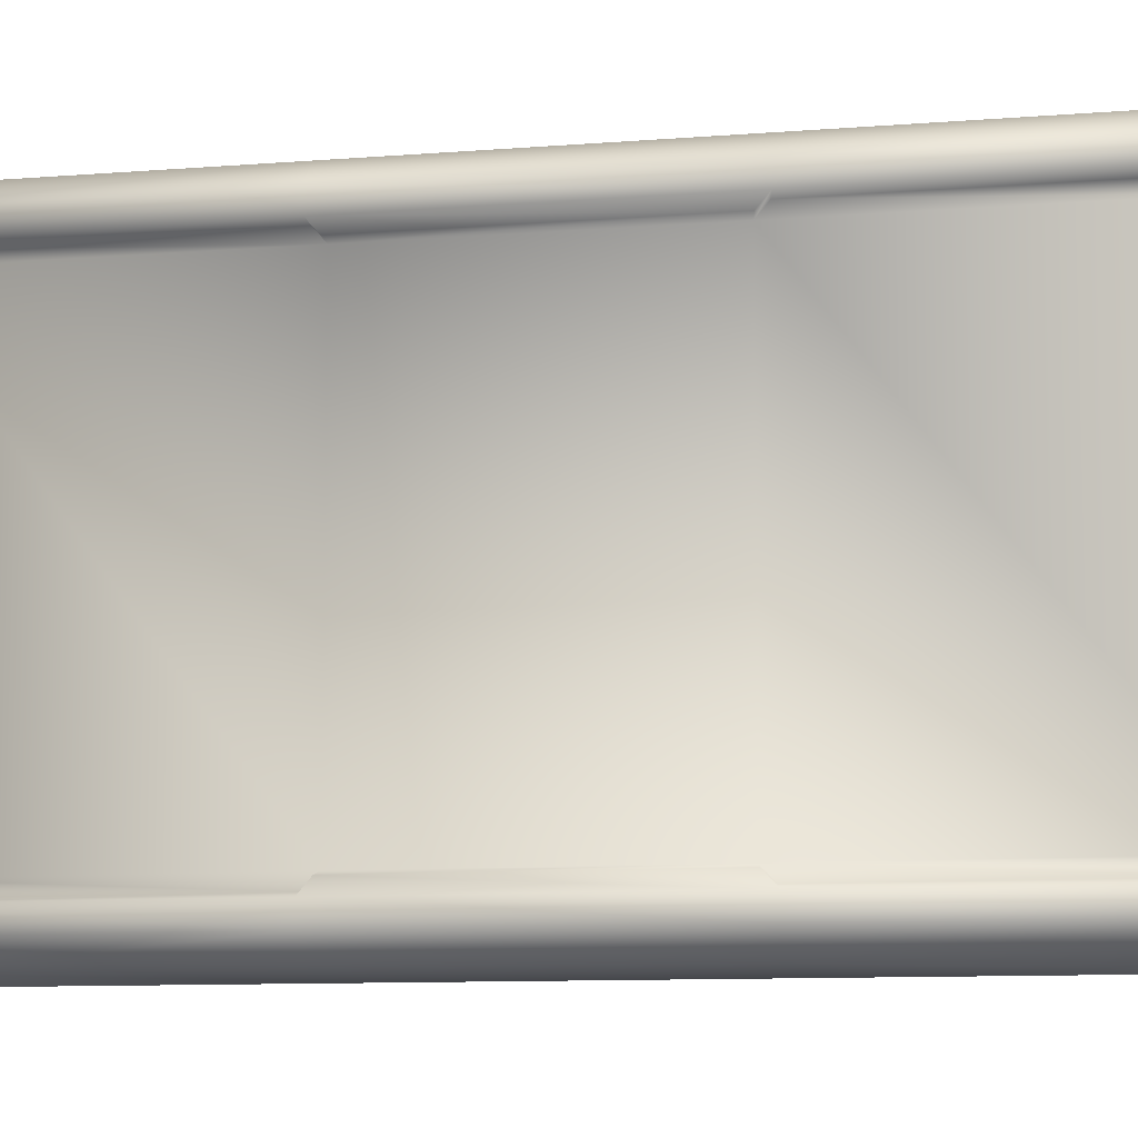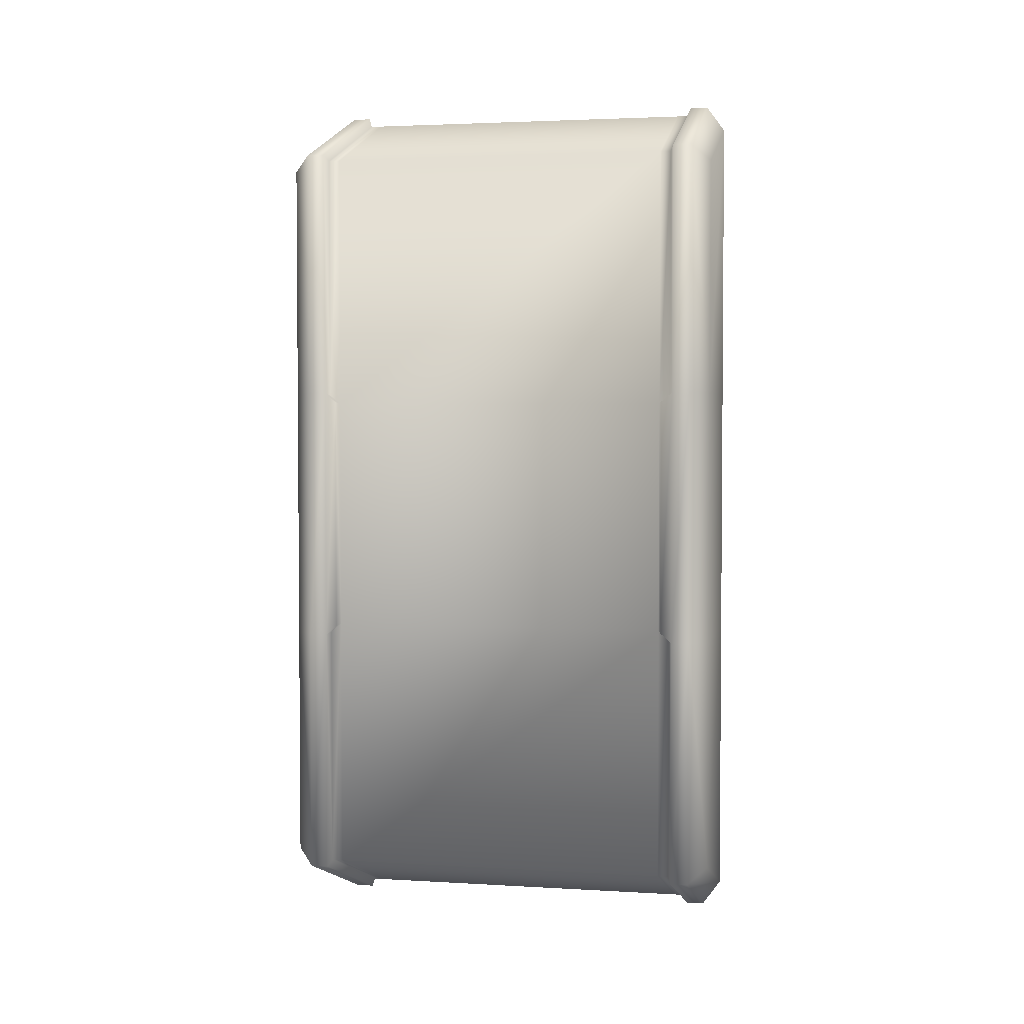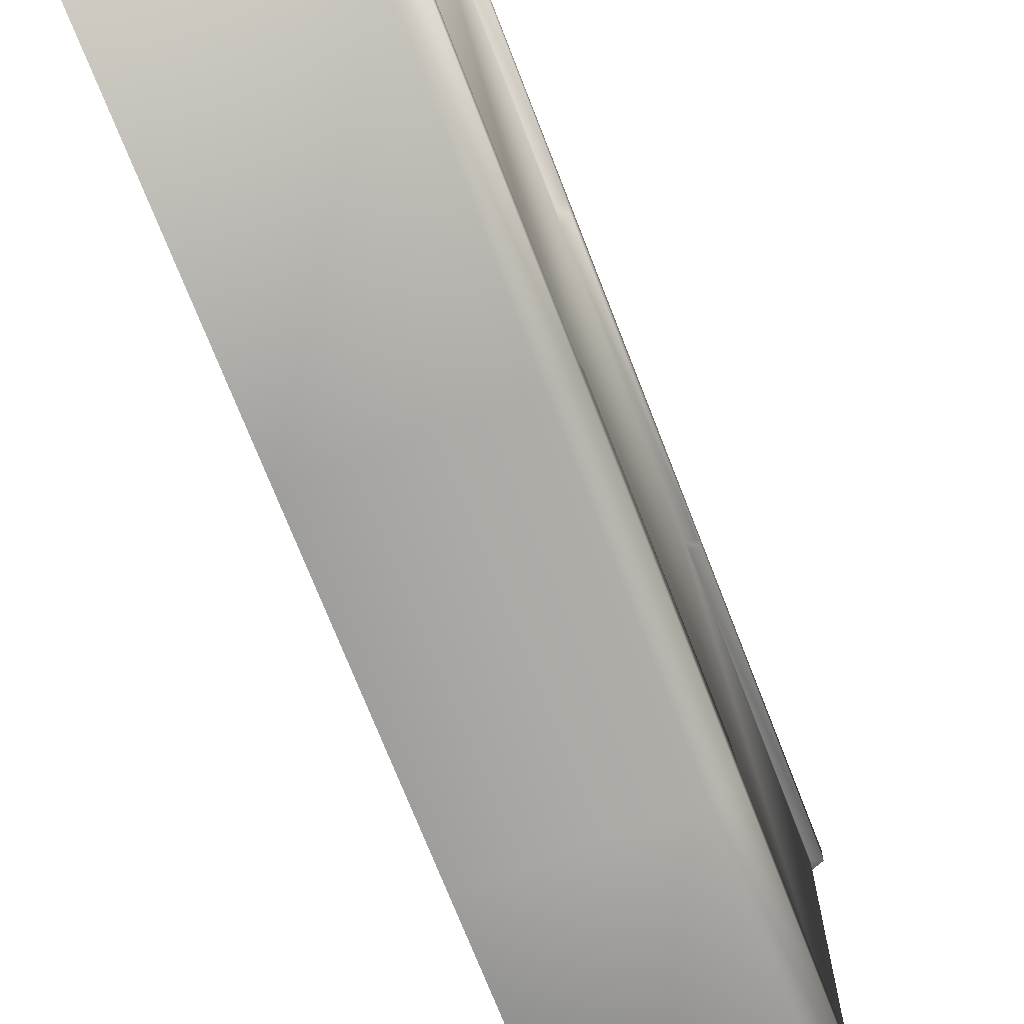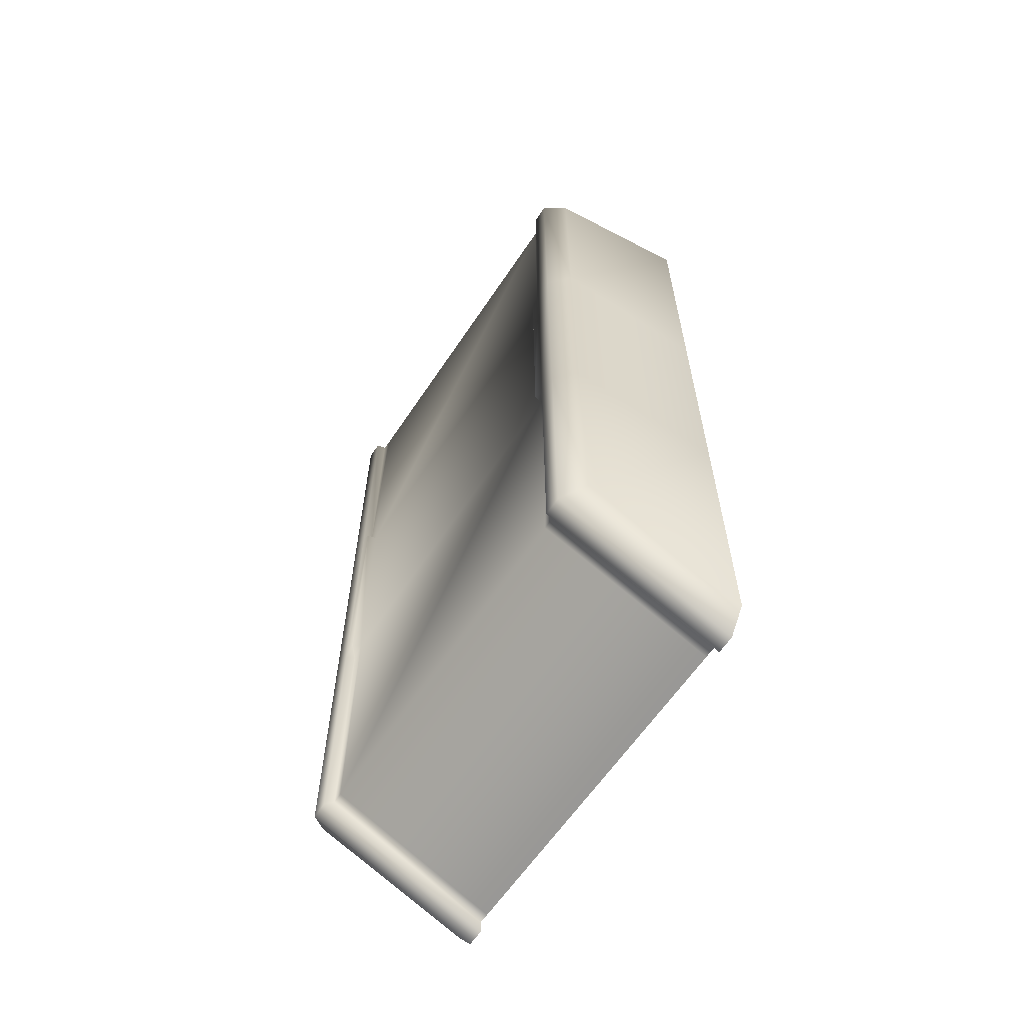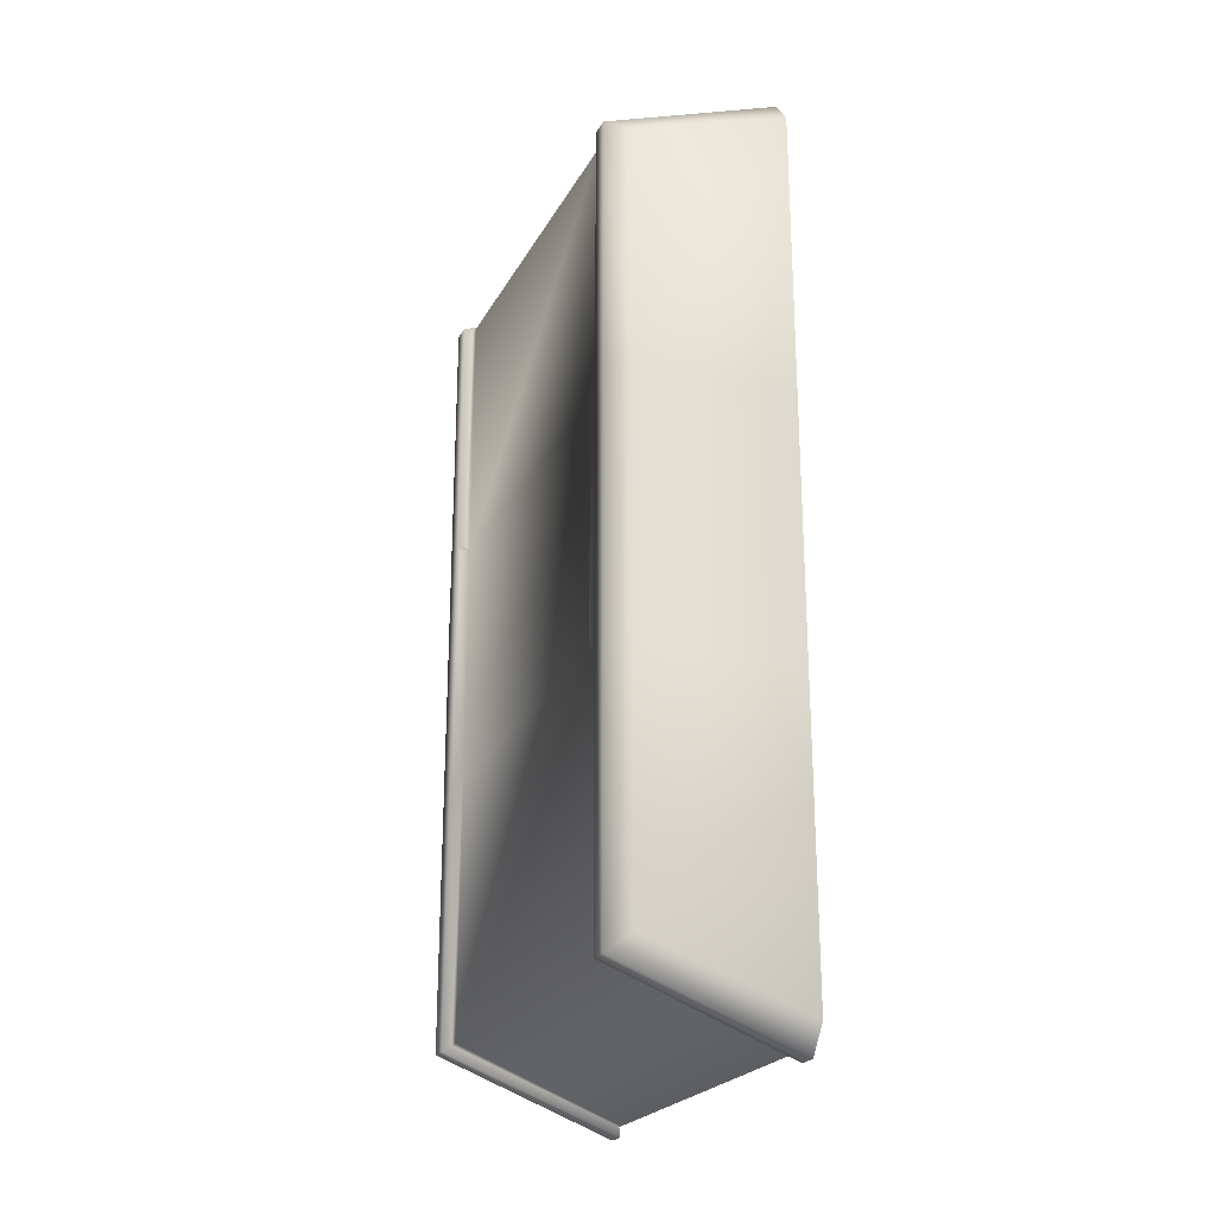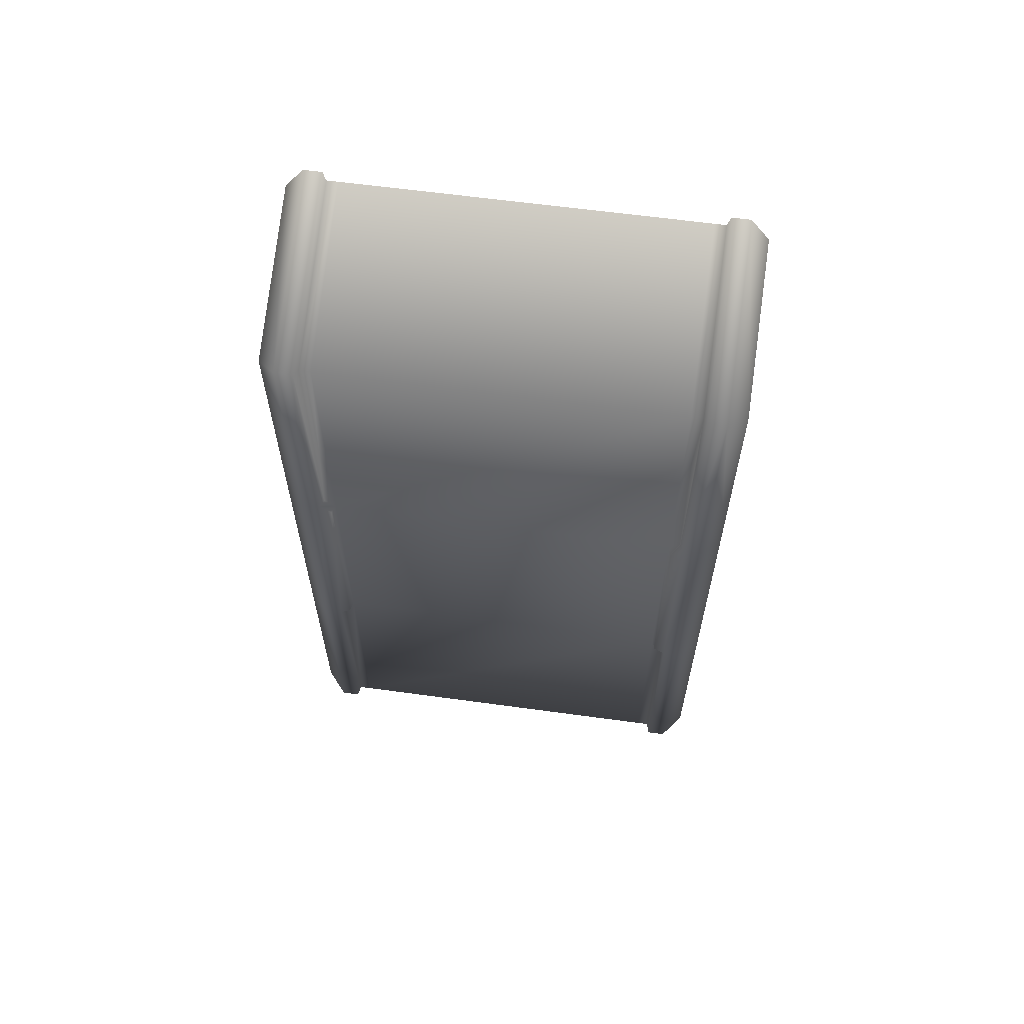
<metadata>
{"format":"obj","ext":"obj","renderer":"f3d","projection":"perspective","resolution":1024,"background":"white","views":[{"elev":-9.5,"azim":102.2,"up":"+Y"},{"elev":2.9,"azim":101.5,"up":"+Z"},{"elev":-70.9,"azim":21.1,"up":"+Y"},{"elev":-61.7,"azim":146.4,"up":"+Z"},{"elev":-23.5,"azim":157.7,"up":"+Z"},{"elev":62.3,"azim":97.9,"up":"+Z"}]}
</metadata>
<code>
o Low
v -0.2923 1 -1.65
v -0.2075 0.9152 -1.715
v -0.2923 -1 -1.65
v -0.2075 -0.9152 -1.715
v -0.2923 1 1.65
v -0.2075 0.9152 1.715
v -0.2923 -1 1.65
v -0.2075 -0.9152 1.715
v -1 1 -1.897
v -1 0.9152 -2.014
v -1 -0.9152 -2.014
v -1 -1 -1.897
v -1 0.9152 2.014
v -1 1 1.897
v -1 -1 1.897
v -1 -0.9152 2.014
v -1 -0.8348 -2.014
v -1 0.8348 -2.014
v -0.2075 0.8348 -1.715
v -0.2075 -0.8348 -1.715
v -0.2075 0.8348 1.715
v -0.2075 -0.8348 1.715
v -1 0.8348 2.014
v -1 -0.8348 2.014
v -0.2923 1 -0.5814
v -0.2923 1 0.5814
v -0.2075 0.9152 0.5814
v -0.2075 0.9152 -0.5814
v -0.2923 -1 0.5814
v -0.2923 -1 -0.5814
v -0.2075 -0.9152 -0.5814
v -0.2075 -0.9152 0.5814
v -1 1 -0.5814
v -1 1 0.5814
v -1 -1 0.5814
v -1 -1 -0.5814
v -0.2075 -0.8348 -0.5814
v -0.2075 -0.8348 0.5814
v -0.2075 0.8348 -0.5814
v -0.2075 0.8348 0.5814
v -0.2075 0.7839 -0.538
v -0.2075 -0.7839 -0.538
v -0.2075 0.7839 0.538
v -0.2075 -0.7839 0.538
v -0.991 0.7707 -1.973
v -0.991 0.8207 -1.973
v -0.2457 -0.7707 -1.69
v -0.2457 -0.8207 -1.69
v -0.2457 -0.7707 1.69
v -0.2457 -0.8207 1.69
v -0.991 -0.7707 1.973
v -0.991 -0.8207 1.973
v -0.991 -0.8207 -1.973
v -0.2457 0.8207 -1.69
v -0.2457 -0.8207 0.573
v -0.2457 0.8207 0.573
v -0.2457 0.8207 1.69
v -0.991 0.8207 1.973
v -0.2457 -0.8207 -0.573
v -0.2457 0.8207 -0.573
v -0.2457 -0.7707 -0.5303
v -0.2457 -0.7707 0.5303
v -0.991 -0.7707 -1.973
v -0.2457 0.7707 -1.69
v -0.2457 0.7707 1.69
v -0.991 0.7707 1.973
v -0.2457 0.7707 -0.5303
v -0.2457 0.7707 0.5303
f 35 29 7 15
f 21 6 13 23
f 26 34 14 5
f 40 27 6 21
f 3 12 11 4
f 5 14 13 6
f 26 5 6 27
f 15 7 8 16
f 9 1 2 10
f 30 3 4 31
f 18 10 2 19
f 11 17 20 4
f 42 37 59 61
f 32 38 22 8
f 39 41 67 60
f 8 22 24 16
f 41 39 40 43
f 4 20 37 31
f 31 37 38 32
f 7 29 32 8
f 29 30 31 32
f 1 25 28 2
f 25 26 27 28
f 19 2 28 39
f 39 28 27 40
f 1 9 33 25
f 25 33 34 26
f 12 3 30 36
f 36 30 29 35
f 37 42 44 38
f 19 39 60 54
f 21 23 58 57
f 41 43 68 67
f 24 22 50 52
f 44 42 61 62
f 37 20 48 59
f 40 21 57 56
f 45 46 54 64
f 68 56 57 65
f 65 57 58 66
f 64 54 60 67
f 61 67 68 62
f 48 47 61 59
f 47 64 67 61
f 50 49 51 52
f 49 65 66 51
f 55 62 49 50
f 62 68 65 49
f 53 63 47 48
f 63 45 64 47
f 20 17 53 48
f 38 44 62 55
f 18 19 54 46
f 43 40 56 68
f 22 38 55 50

</code>
